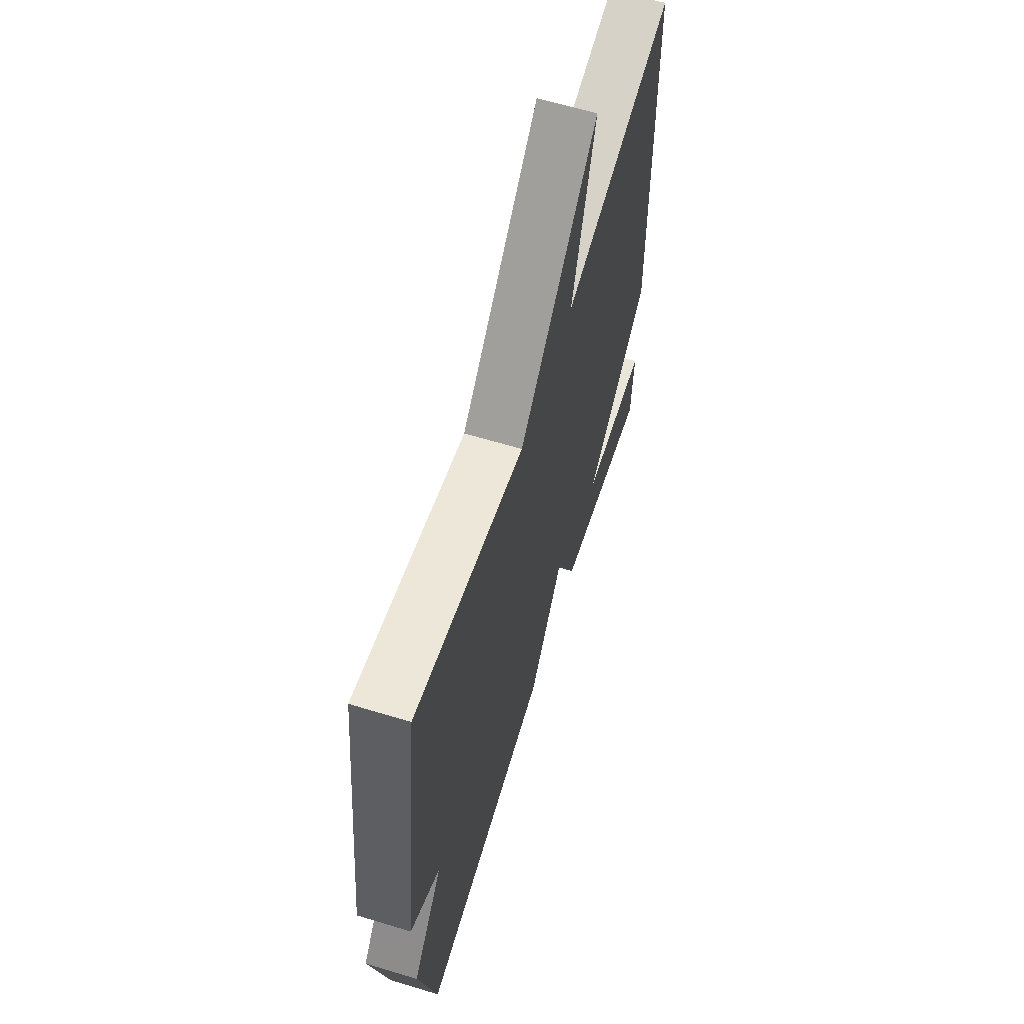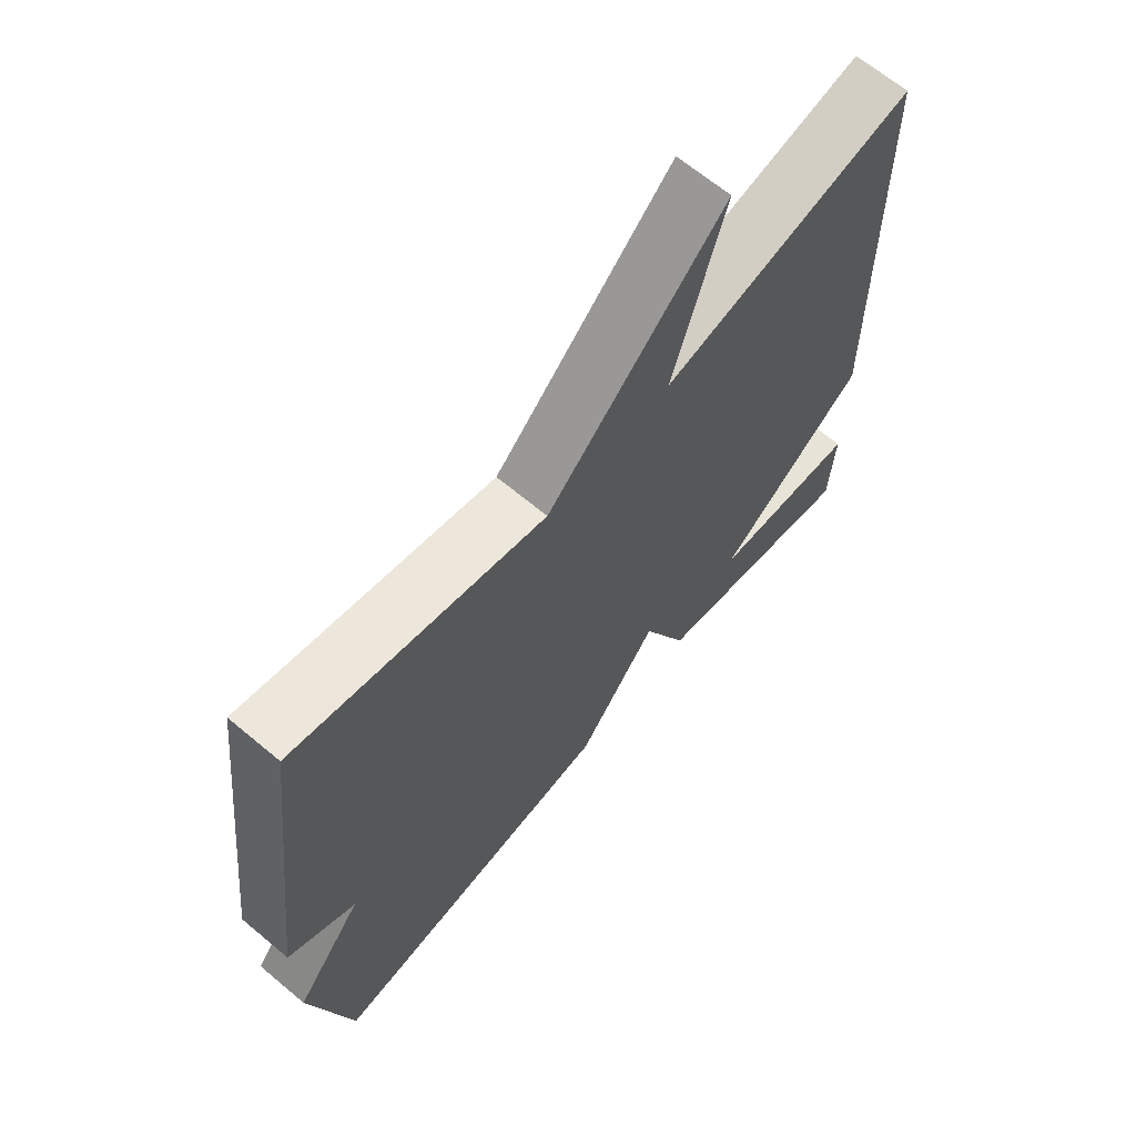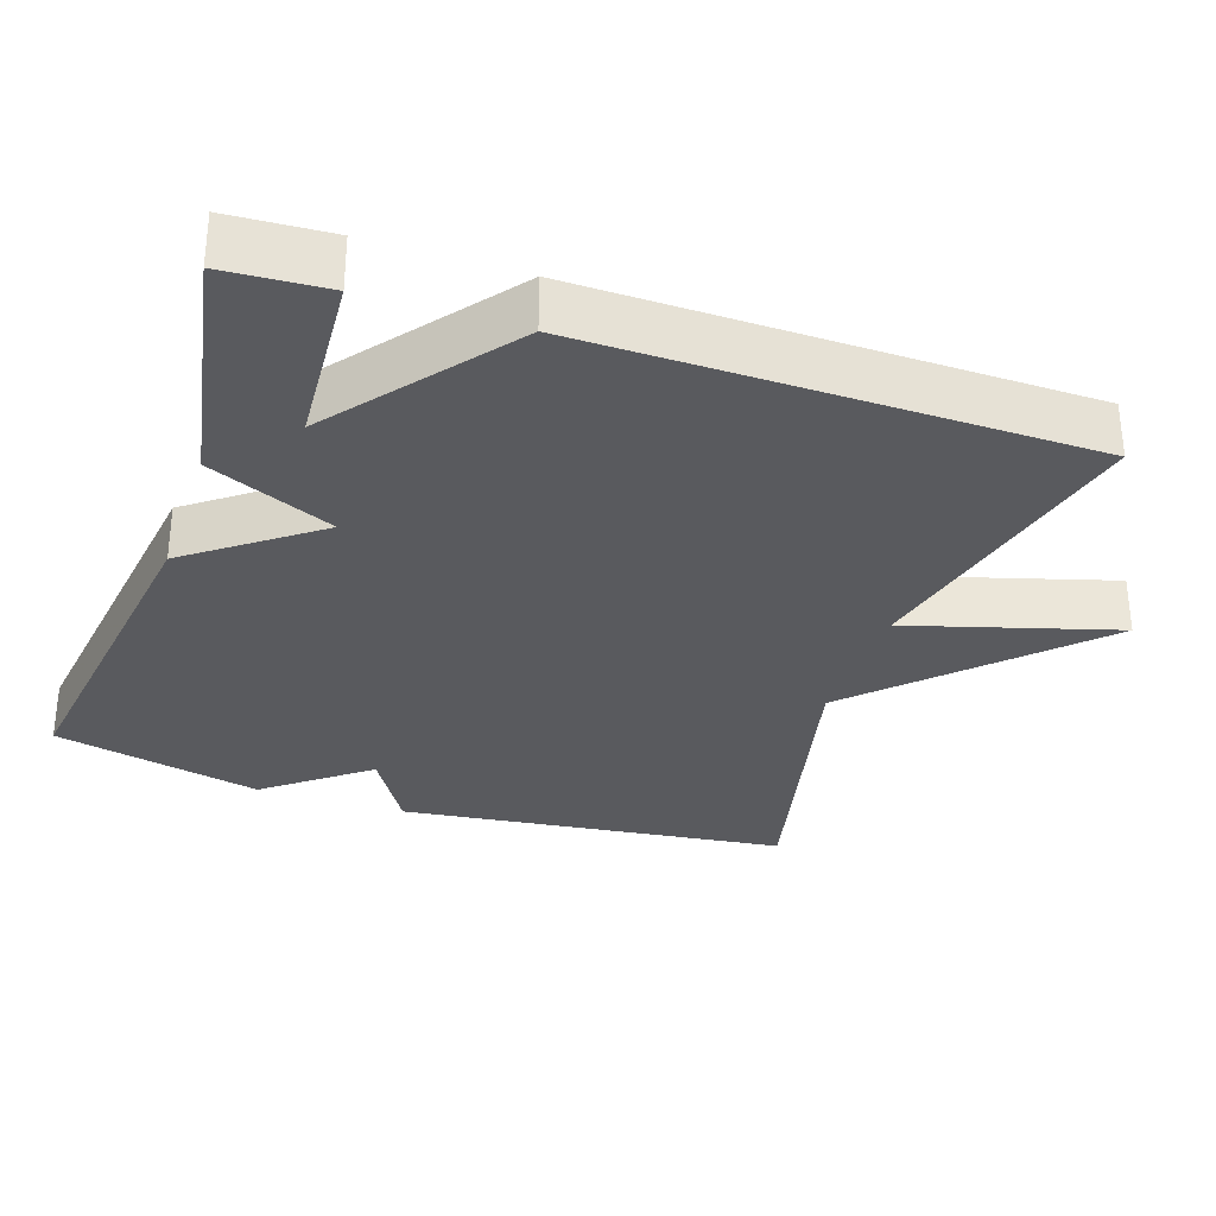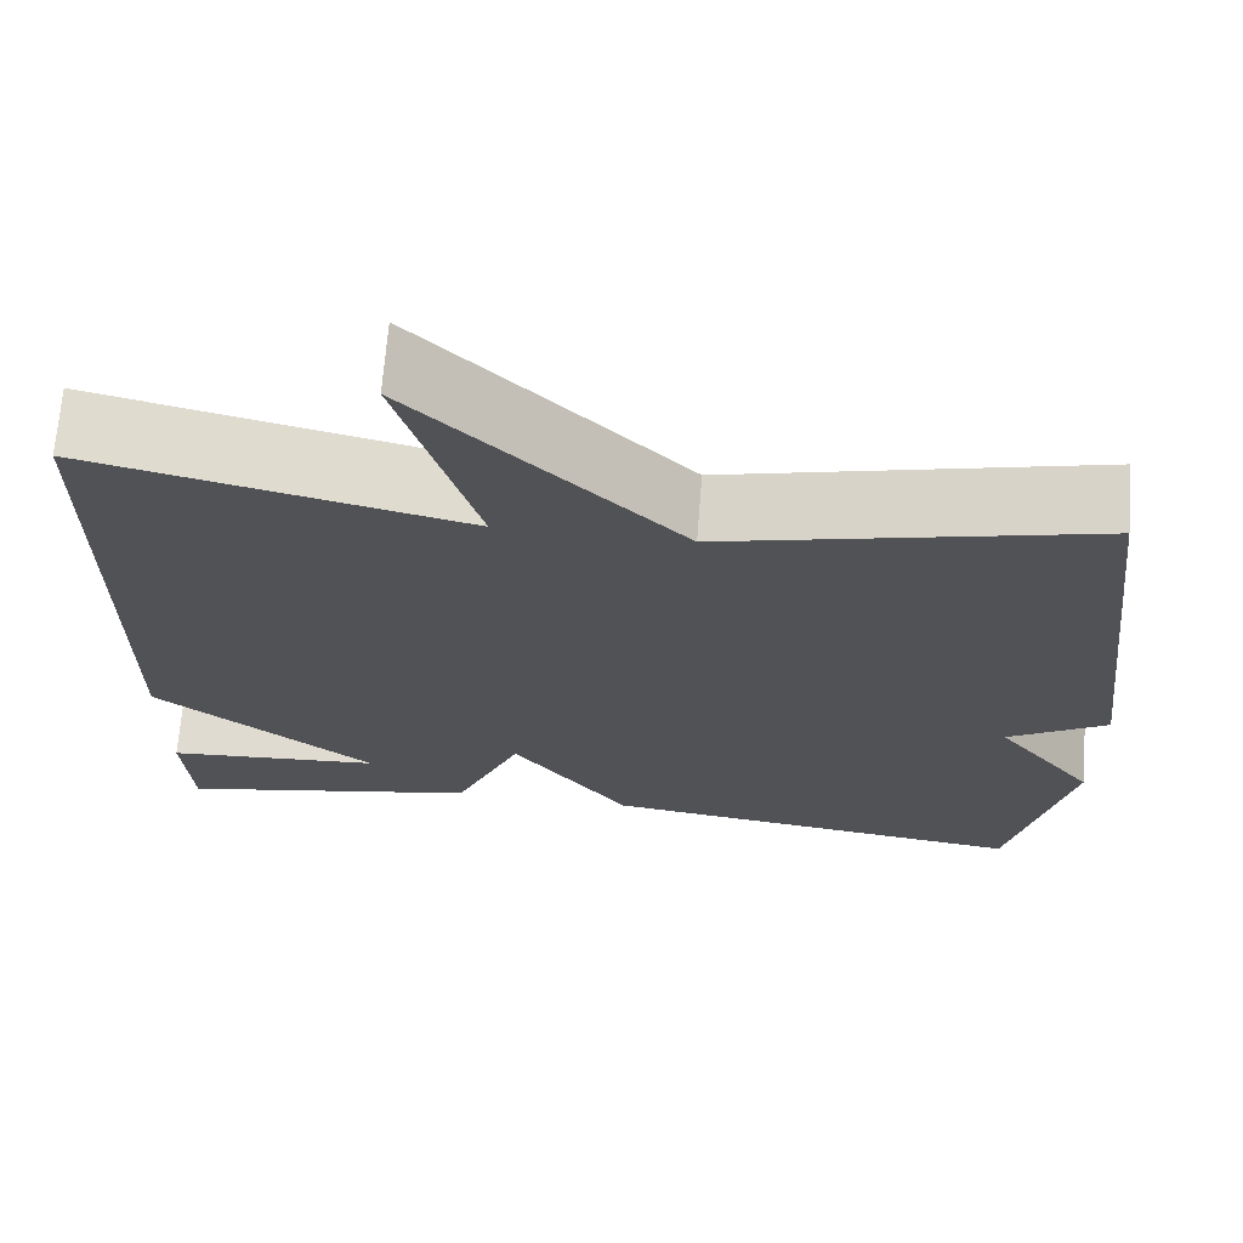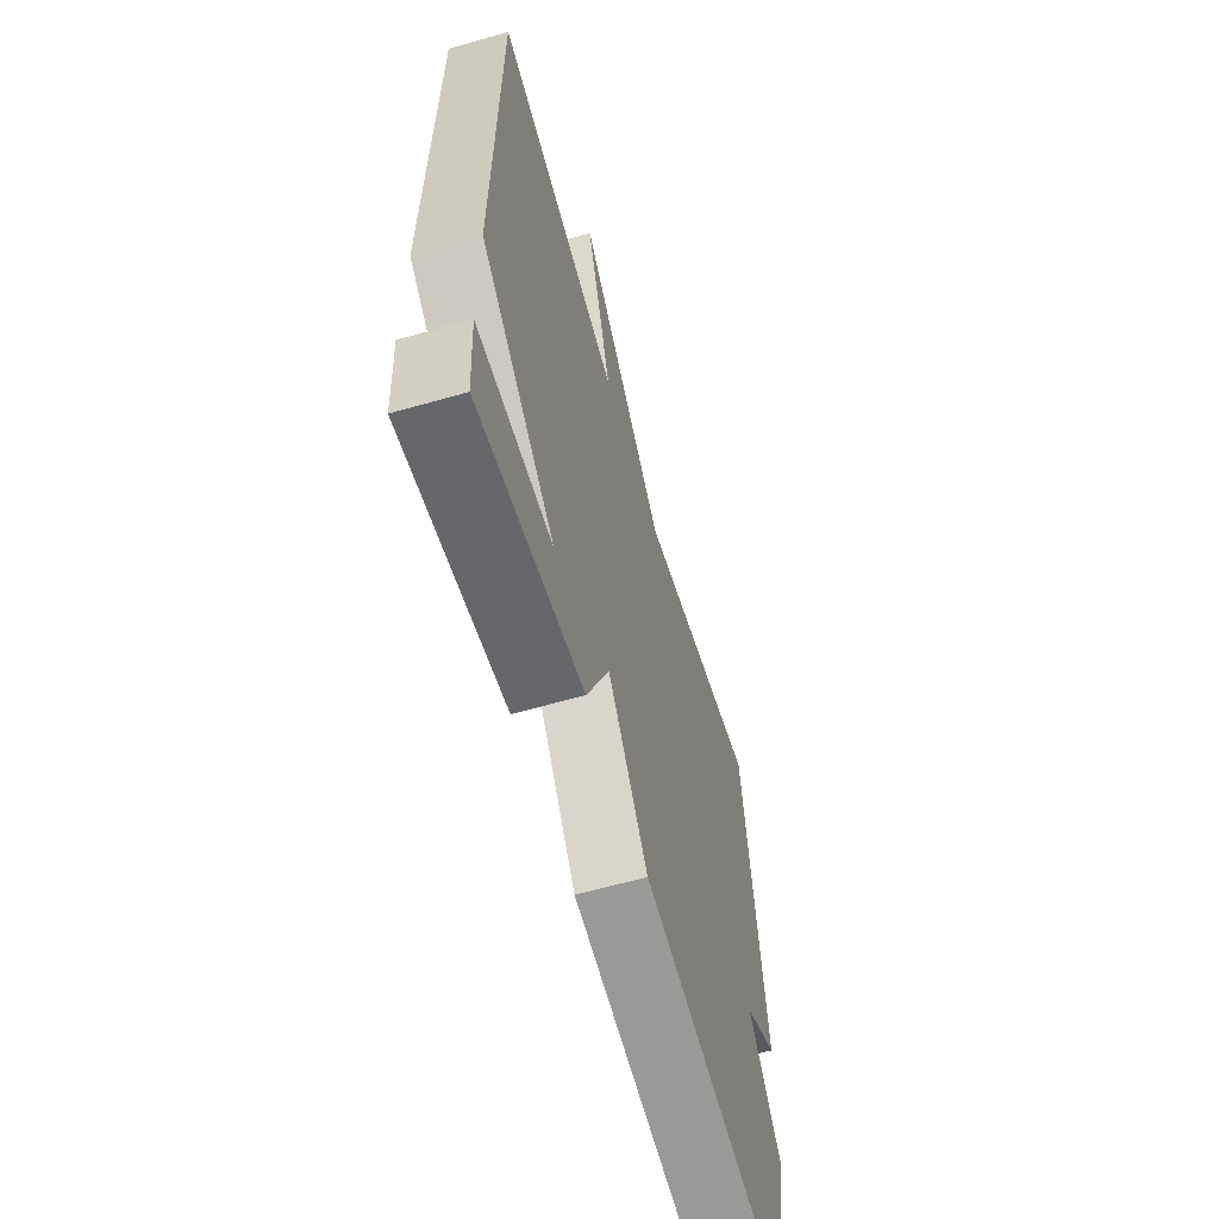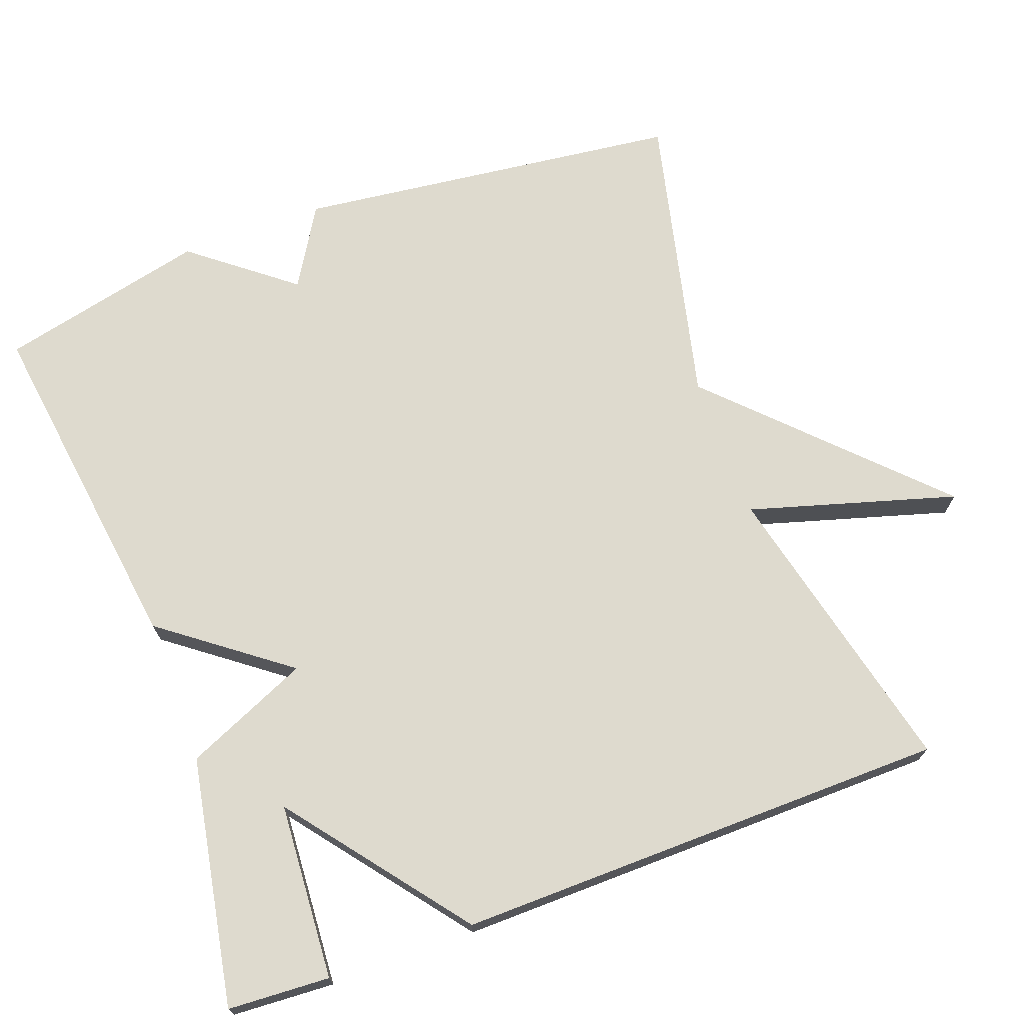
<metadata>
{"format":"obj","ext":"obj","renderer":"f3d","projection":"perspective","resolution":1024,"background":"white","views":[{"elev":62.4,"azim":107.1,"up":"+Z"},{"elev":66.1,"azim":130.0,"up":"+Z"},{"elev":-31.4,"azim":-108.7,"up":"+Y"},{"elev":68.7,"azim":4.5,"up":"+Z"},{"elev":-61.9,"azim":-73.8,"up":"+Z"},{"elev":71.1,"azim":-110.3,"up":"+Y"}]}
</metadata>
<code>
v -0.5 0.07 0.5
v -0.097 0.07 0.406
v -0.179 0.07 0.684
v 0.103 0.07 0.406
v 0.5 0.07 0.5
v 0.564 0.07 -0.02
v 0.457 0.07 -0.085
v 0.564 0.07 -0.22
v 0.5 0.07 -0.5
v 0.033 0.07 -0.438
v -0.094 0.07 -0.27
v -0.167 0.07 -0.438
v -0.5 0.07 -0.5
v -0.508 0.07 -0.363
v -0.271 0.07 -0.347
v -0.508 0.07 -0.163
v -0.5 0 0.5
v -0.097 0 0.406
v -0.179 0 0.684
v 0.103 0 0.406
v 0.5 0 0.5
v 0.564 0 -0.02
v 0.457 0 -0.085
v 0.564 0 -0.22
v 0.5 0 -0.5
v 0.033 0 -0.438
v -0.094 0 -0.27
v -0.167 0 -0.438
v -0.5 0 -0.5
v -0.508 0 -0.363
v -0.271 0 -0.347
v -0.508 0 -0.163
f 15 16 1 2
f 12 13 14 15
f 11 12 15 2
f 10 11 2
f 9 10 2
f 8 9 2
f 7 8 2
f 4 5 6 7
f 2 3 4 7
f 18 17 32 31
f 31 30 29 28
f 18 31 28 27
f 18 27 26
f 18 26 25
f 18 25 24
f 18 24 23
f 23 22 21 20
f 23 20 19 18
f 1 17 18 2
f 2 18 19 3
f 3 19 20 4
f 4 20 21 5
f 5 21 22 6
f 6 22 23 7
f 7 23 24 8
f 8 24 25 9
f 9 25 26 10
f 10 26 27 11
f 11 27 28 12
f 12 28 29 13
f 13 29 30 14
f 14 30 31 15
f 15 31 32 16
f 16 32 17 1

</code>
